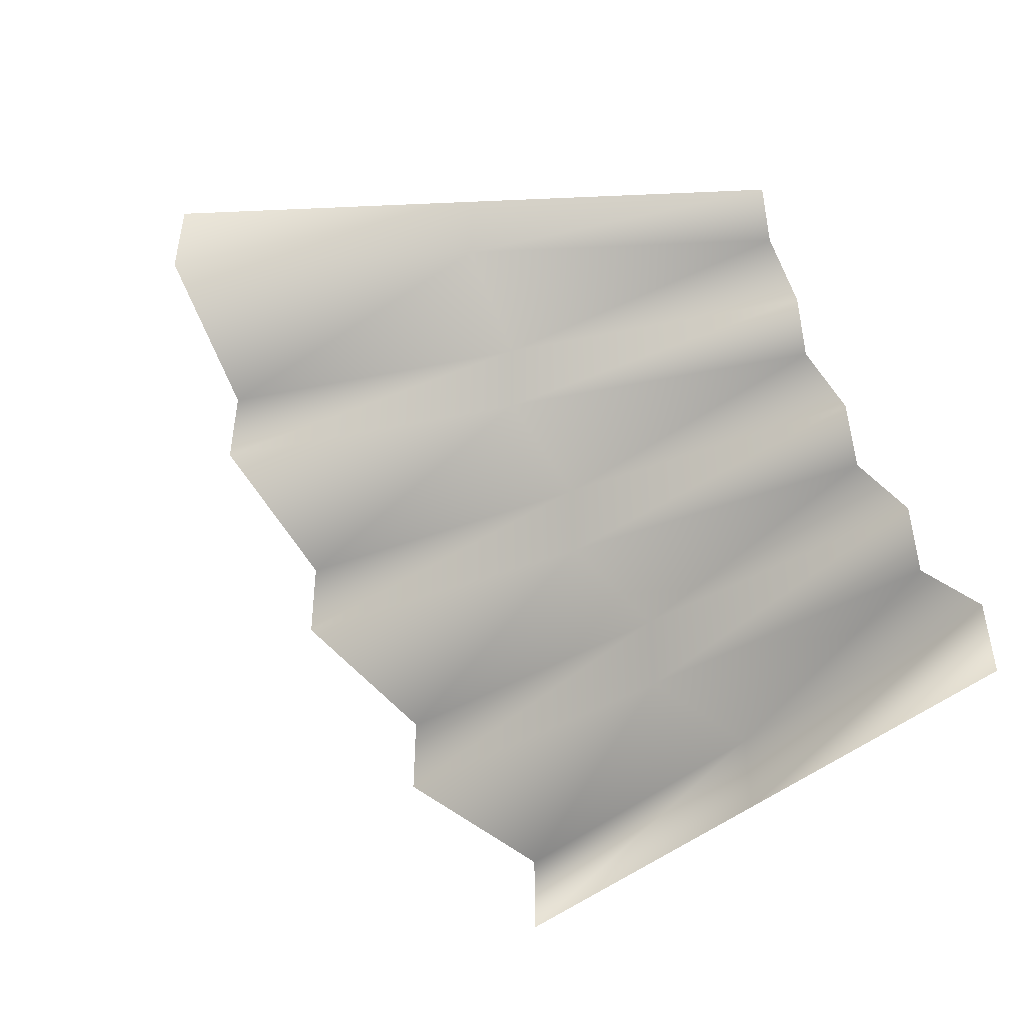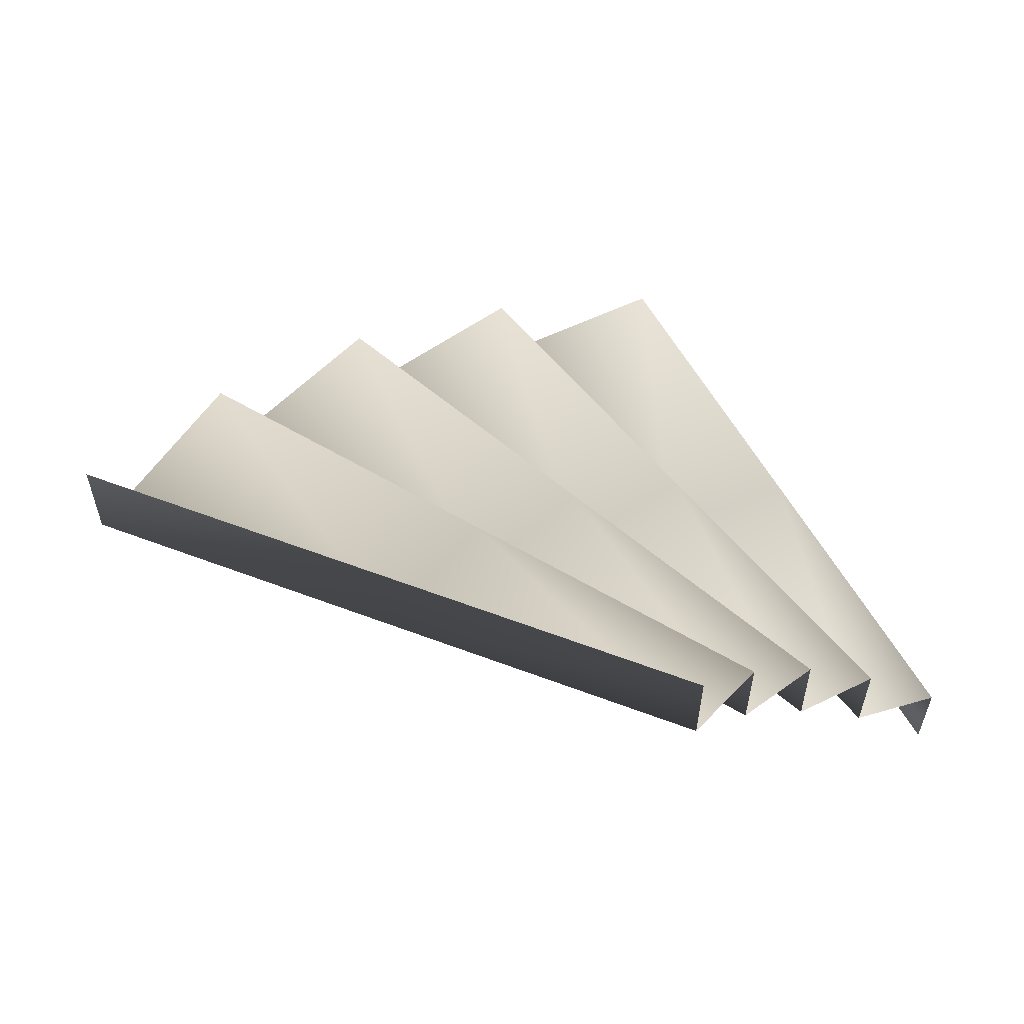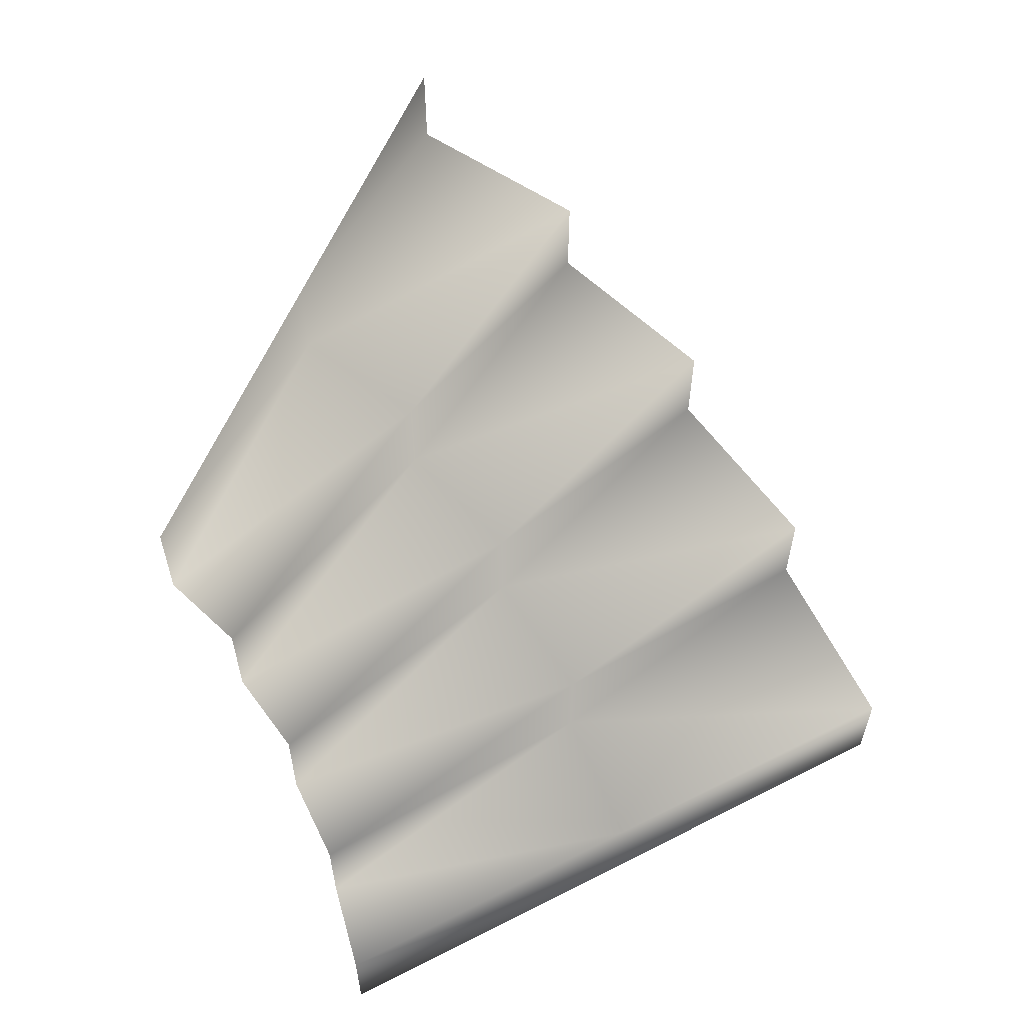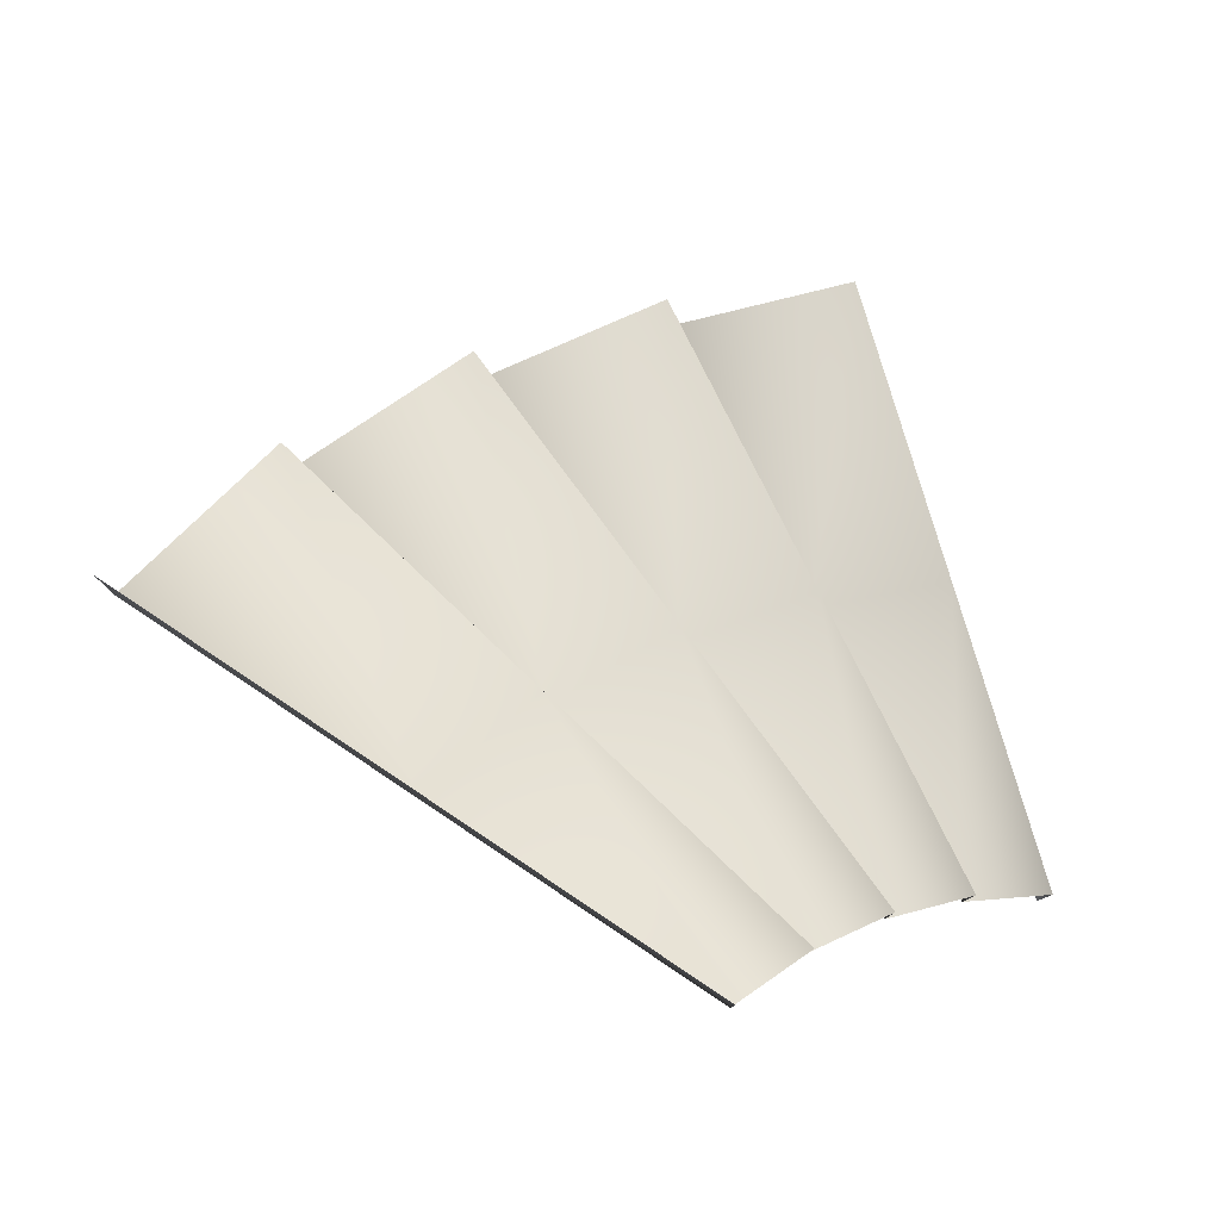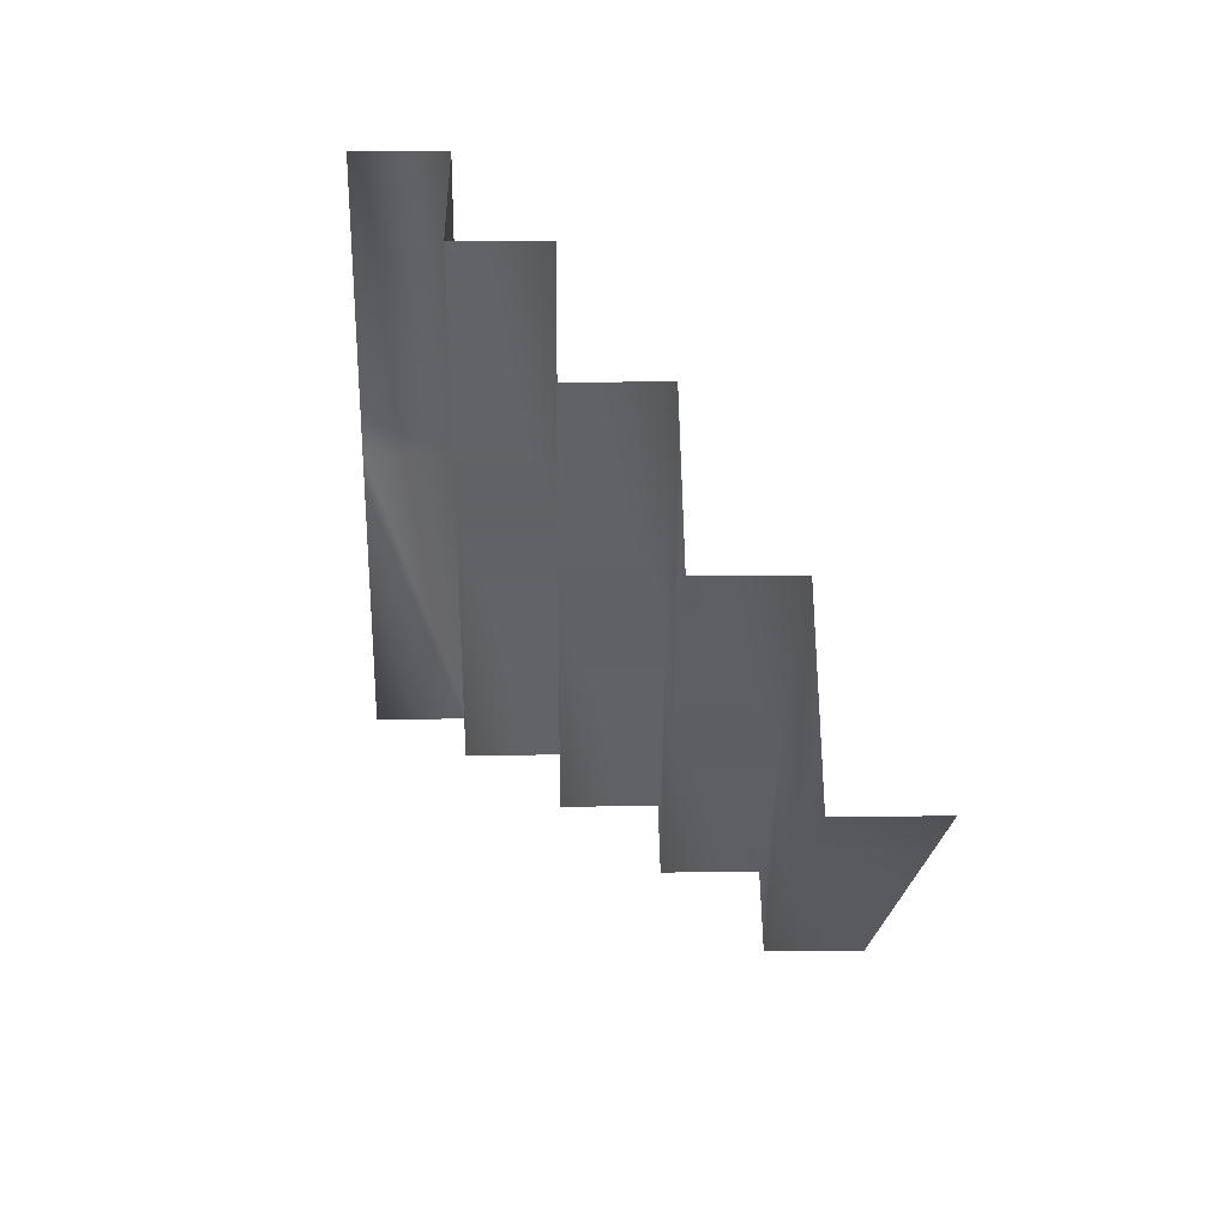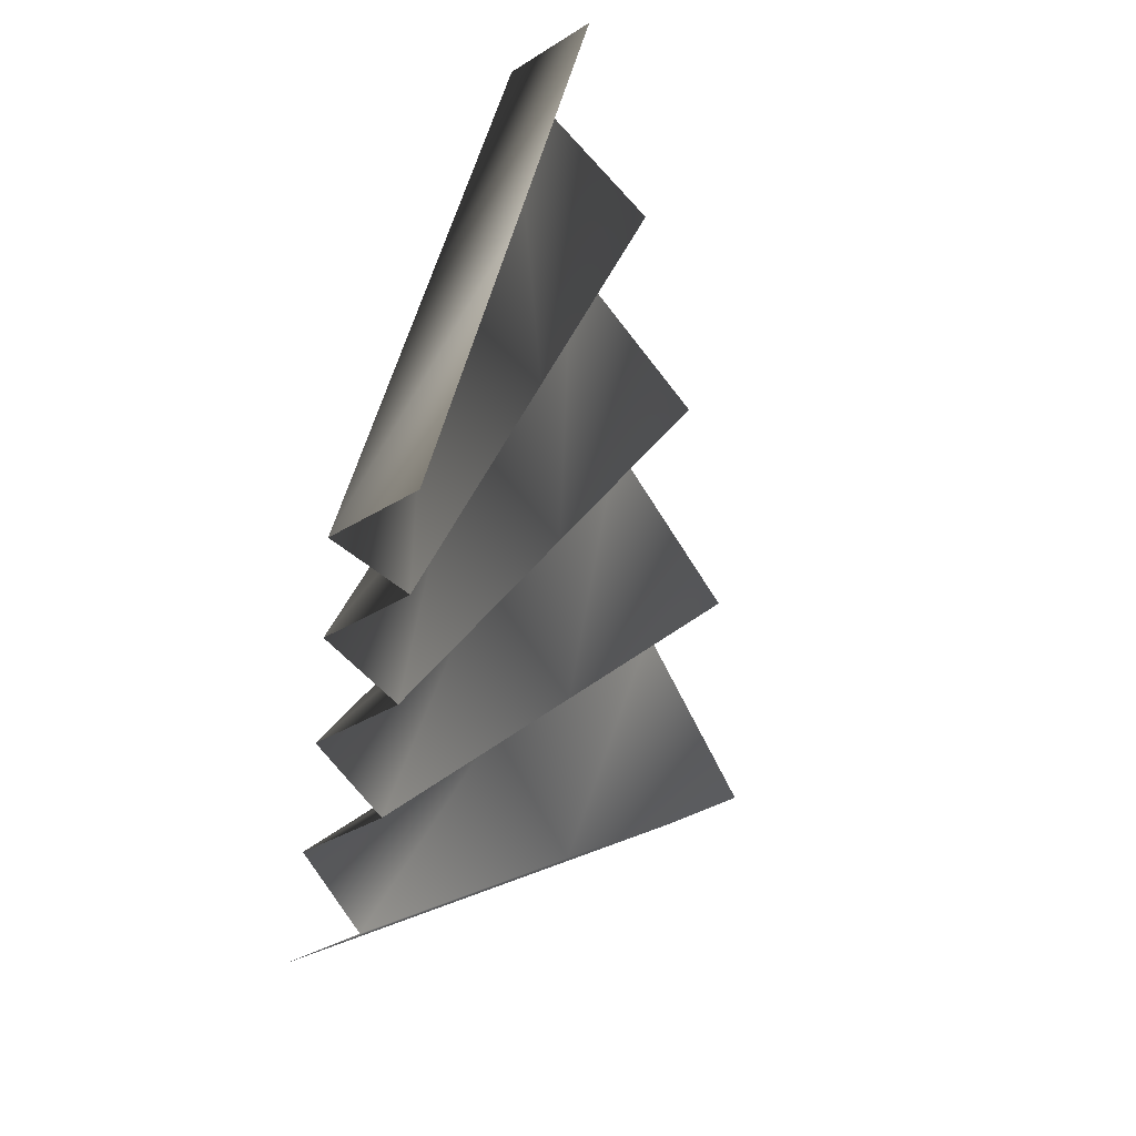
<metadata>
{"format":"obj","ext":"obj","renderer":"f3d","projection":"perspective","resolution":1024,"background":"white","views":[{"elev":-47.2,"azim":150.2,"up":"+Y"},{"elev":58.1,"azim":168.7,"up":"+Y"},{"elev":58.8,"azim":-100.4,"up":"+Y"},{"elev":79.8,"azim":-179.0,"up":"+Y"},{"elev":17.1,"azim":88.9,"up":"+Z"},{"elev":-33.1,"azim":-48.6,"up":"+Z"}]}
</metadata>
<code>
g wall9
v -1.031e+04 -648.3 -1.117e+04
v -1.031e+04 -620 -1.117e+04
v -1.034e+04 -620 -1.127e+04
v -1.034e+04 -648.3 -1.127e+04
v -1.027e+04 -620 -1.118e+04
v -1.031e+04 -620 -1.127e+04
v -1.027e+04 -620 -1.118e+04
v -1.027e+04 -591.6 -1.118e+04
v -1.031e+04 -591.6 -1.127e+04
v -1.031e+04 -620 -1.127e+04
v -1.023e+04 -591.6 -1.12e+04
v -1.029e+04 -591.6 -1.128e+04
v -1.023e+04 -591.6 -1.12e+04
v -1.023e+04 -562.9 -1.12e+04
v -1.029e+04 -562.9 -1.128e+04
v -1.029e+04 -591.6 -1.128e+04
v -1.019e+04 -562.9 -1.122e+04
v -1.026e+04 -562.9 -1.129e+04
v -1.019e+04 -562.9 -1.122e+04
v -1.019e+04 -534.5 -1.122e+04
v -1.026e+04 -534.5 -1.129e+04
v -1.026e+04 -562.9 -1.129e+04
v -1.016e+04 -534.5 -1.125e+04
v -1.024e+04 -534.5 -1.13e+04
v -1.016e+04 -534.5 -1.125e+04
v -1.016e+04 -506.2 -1.125e+04
v -1.024e+04 -506.2 -1.13e+04
v -1.024e+04 -534.5 -1.13e+04
v -1.028e+04 -648.3 -1.108e+04
v -1.028e+04 -620 -1.108e+04
v -1.022e+04 -620 -1.11e+04
v -1.022e+04 -620 -1.11e+04
v -1.022e+04 -591.6 -1.11e+04
v -1.017e+04 -591.6 -1.112e+04
v -1.017e+04 -591.6 -1.112e+04
v -1.017e+04 -562.9 -1.112e+04
v -1.012e+04 -562.9 -1.116e+04
v -1.012e+04 -562.9 -1.116e+04
v -1.012e+04 -534.5 -1.116e+04
v -1.008e+04 -534.5 -1.12e+04
v -1.008e+04 -534.5 -1.12e+04
v -1.008e+04 -506.2 -1.12e+04
f 26 41 42
f 41 26 25
f 27 25 26
f 25 27 28
f 4 1 3
f 2 3 1
f 3 2 6
f 5 6 2
f 31 5 30
f 2 30 5
f 30 2 29
f 1 29 2
f 22 19 21
f 20 21 19
f 21 20 24
f 23 24 20
f 40 23 39
f 20 39 23
f 39 20 38
f 19 38 20
f 34 11 33
f 8 33 11
f 33 8 32
f 7 32 8
f 11 12 8
f 9 8 12
f 8 9 7
f 10 7 9
f 37 17 36
f 14 36 17
f 36 14 35
f 13 35 14
f 17 18 14
f 15 14 18
f 14 15 13
f 16 13 15

</code>
